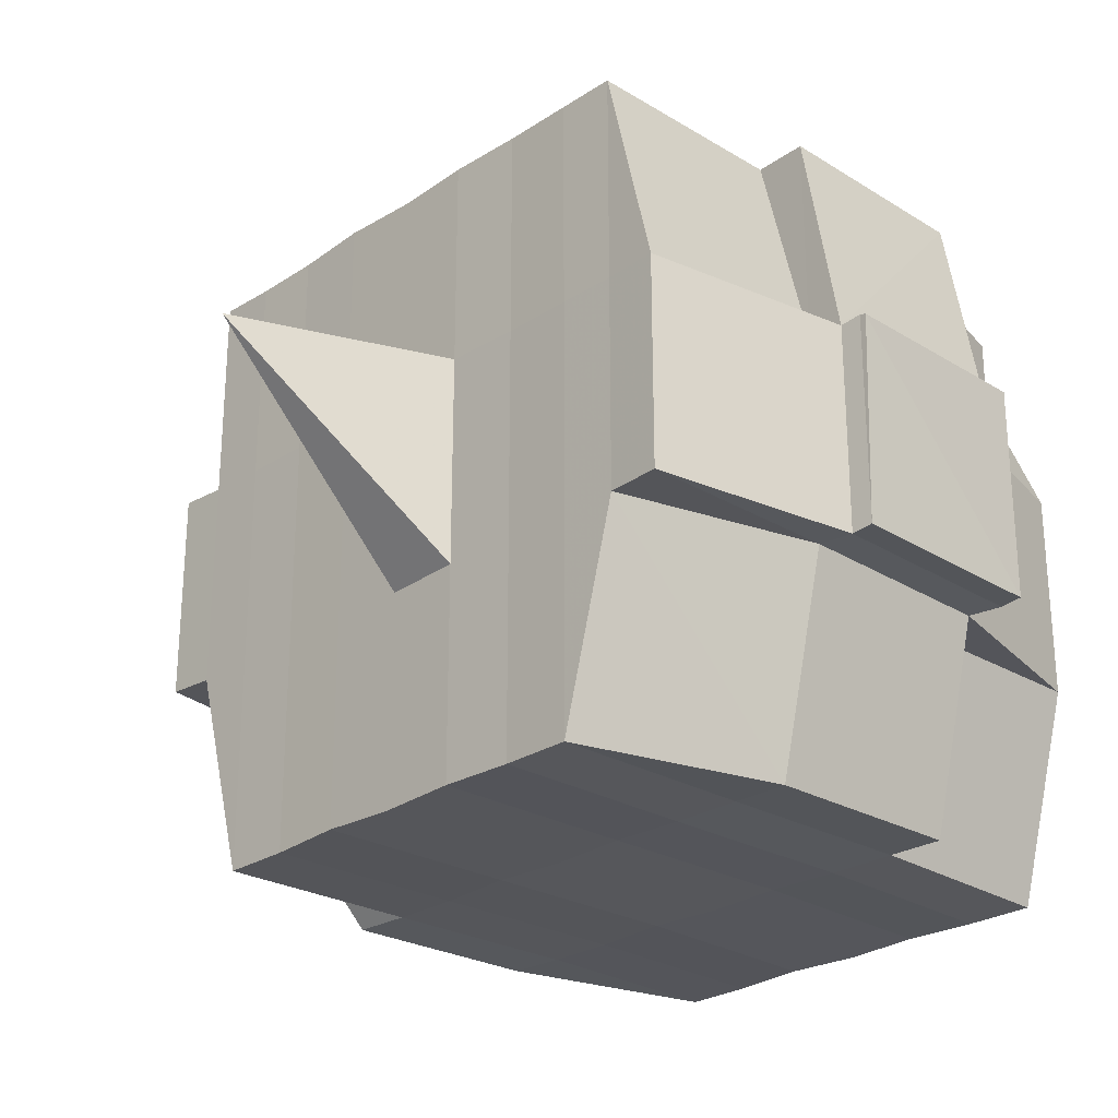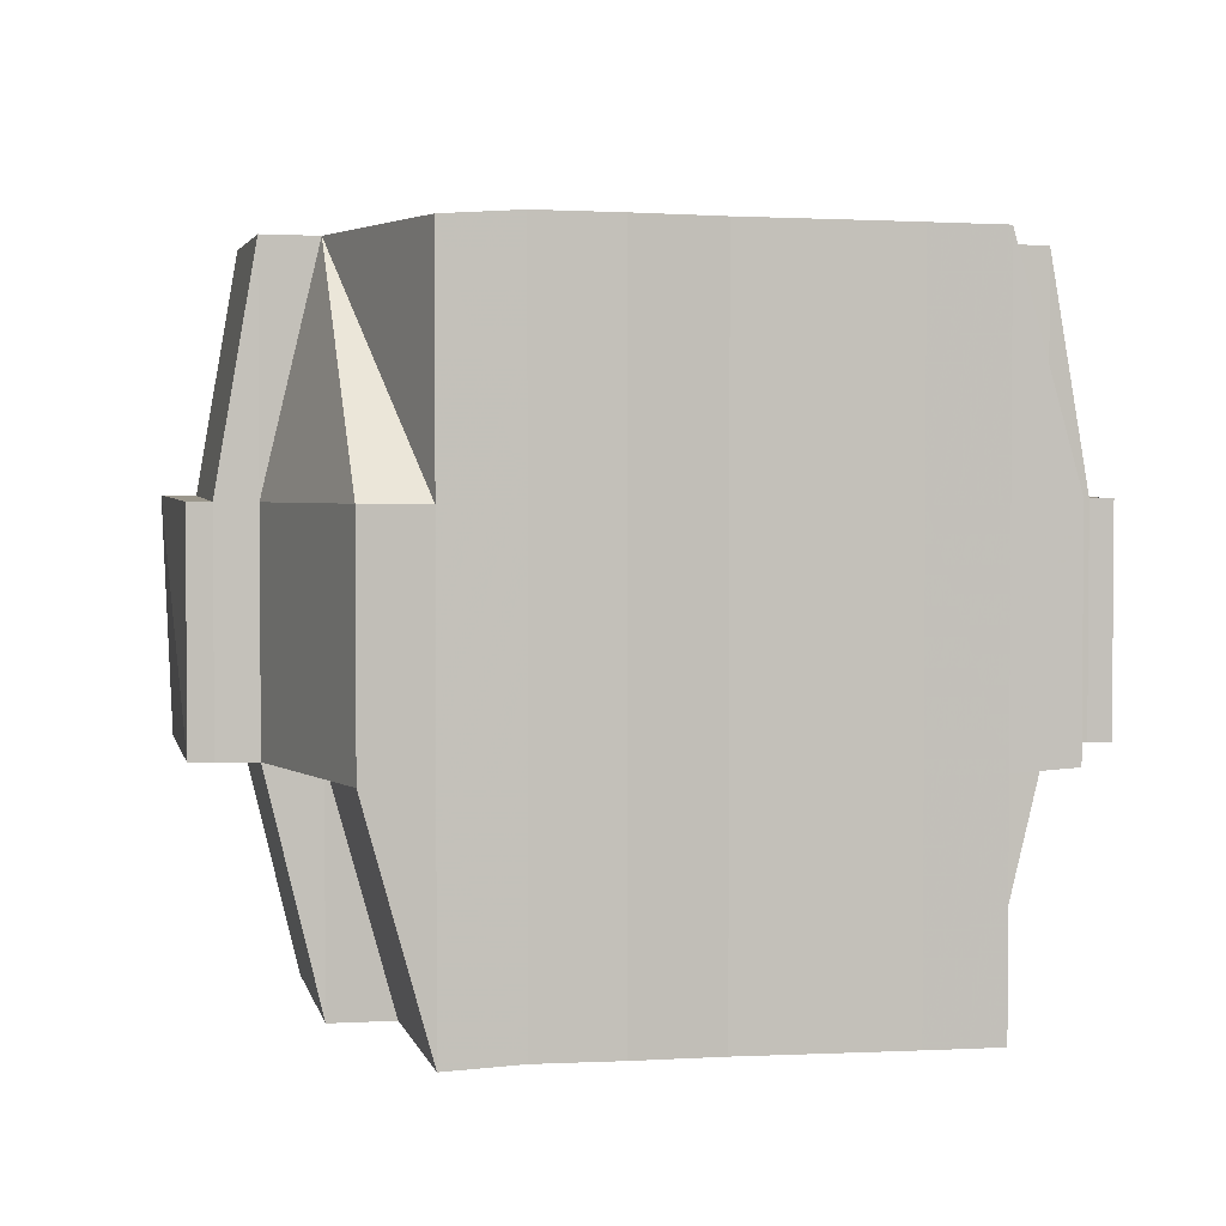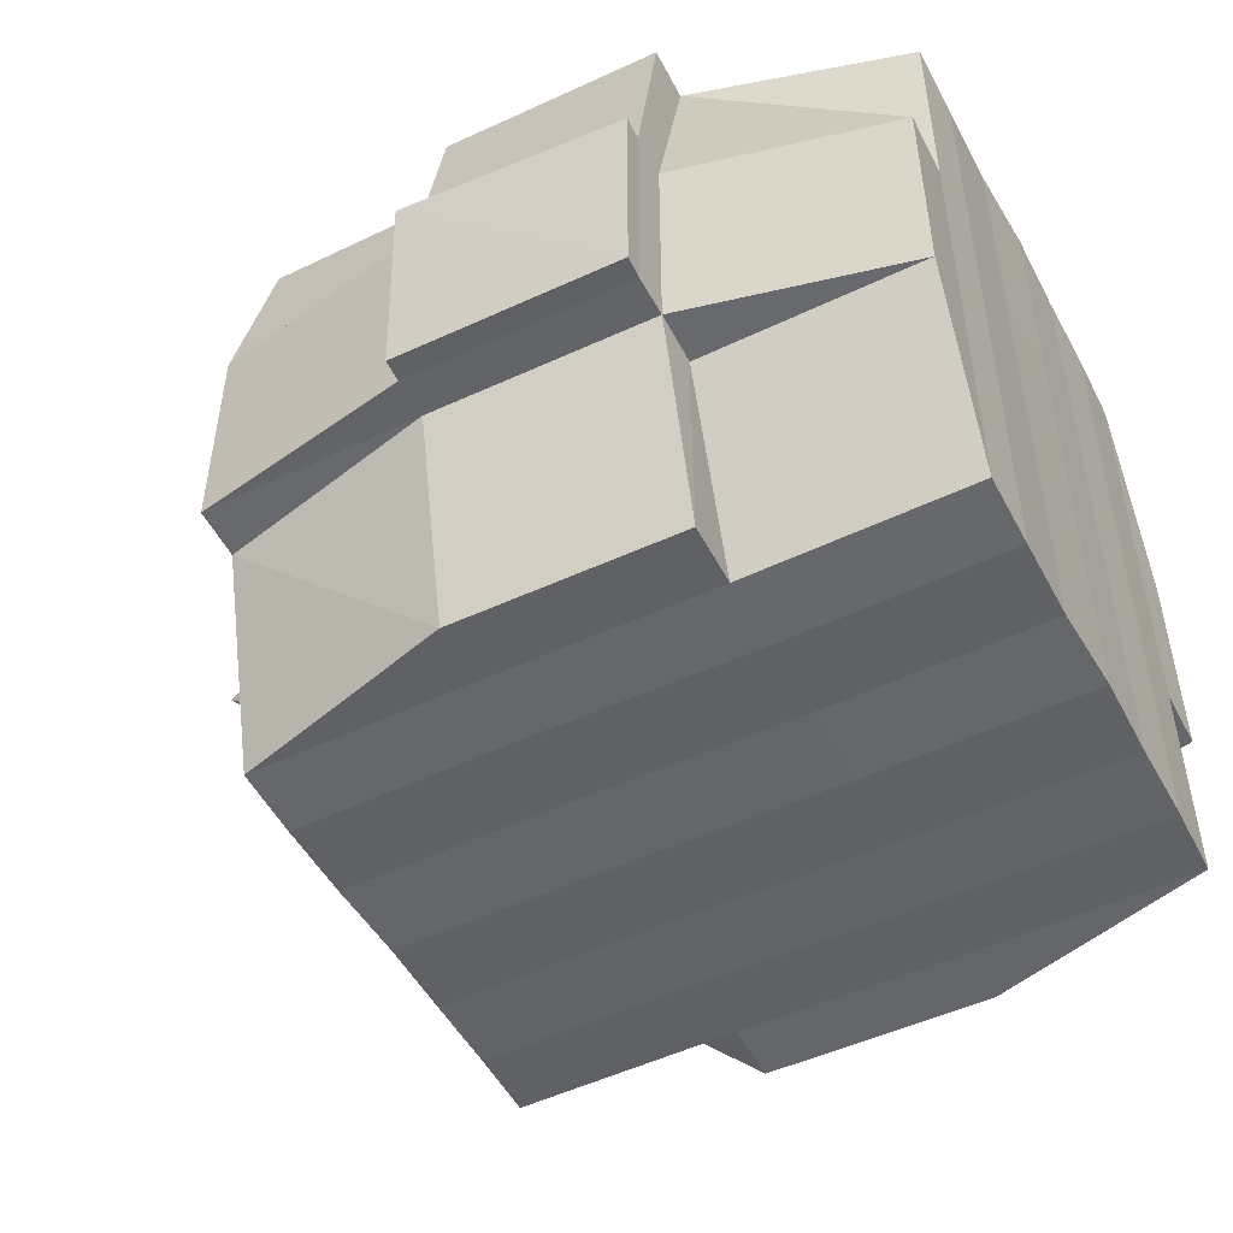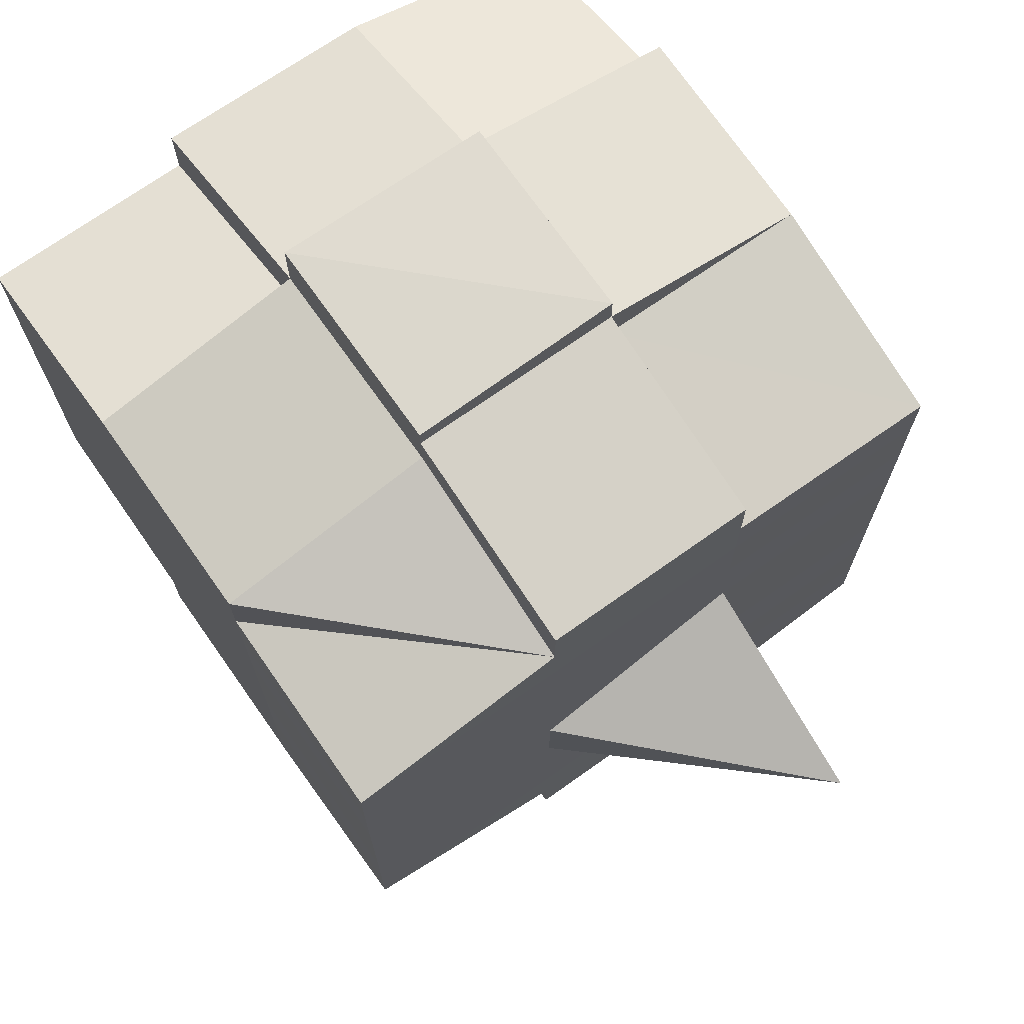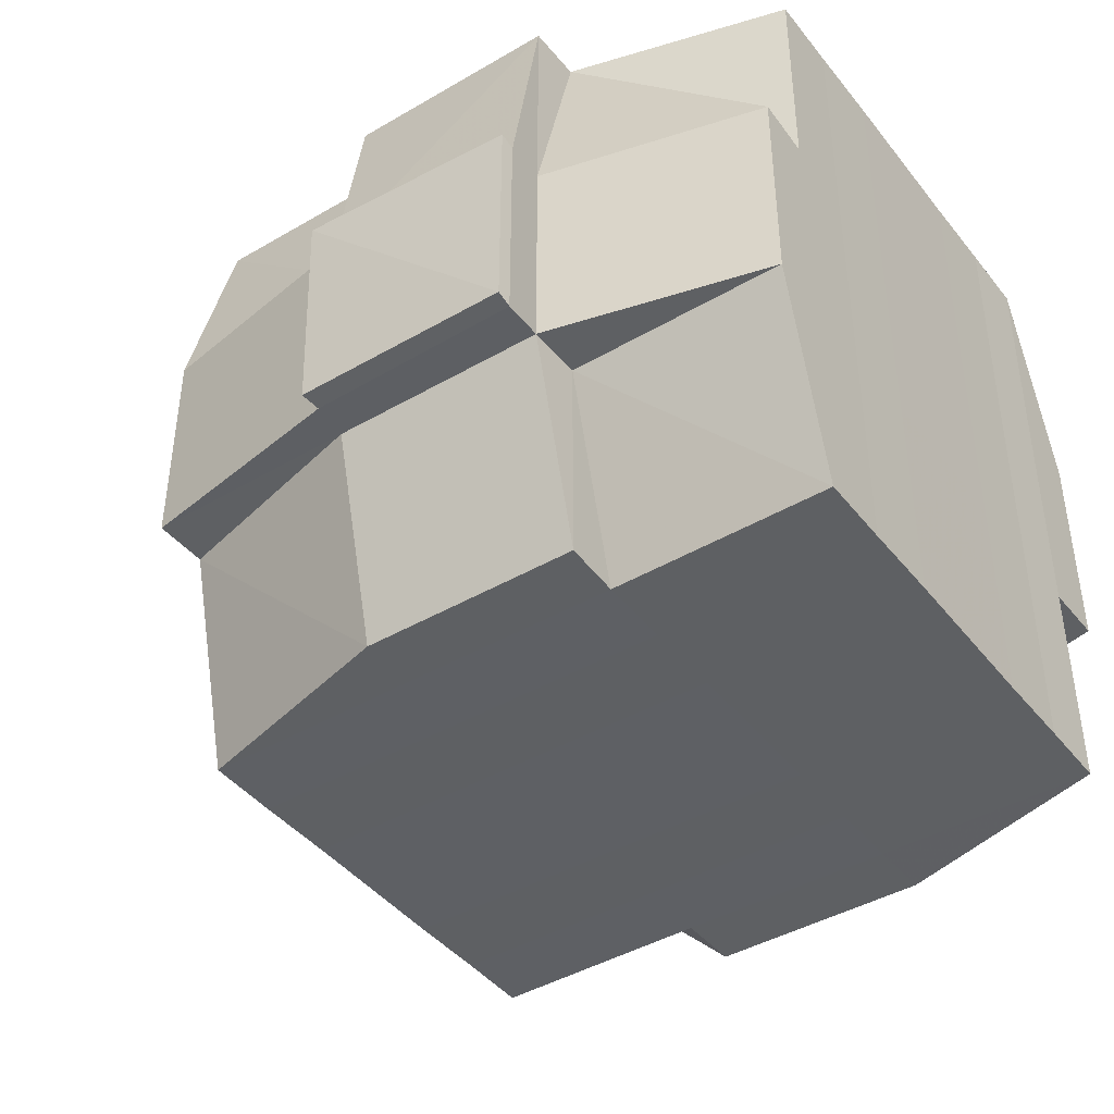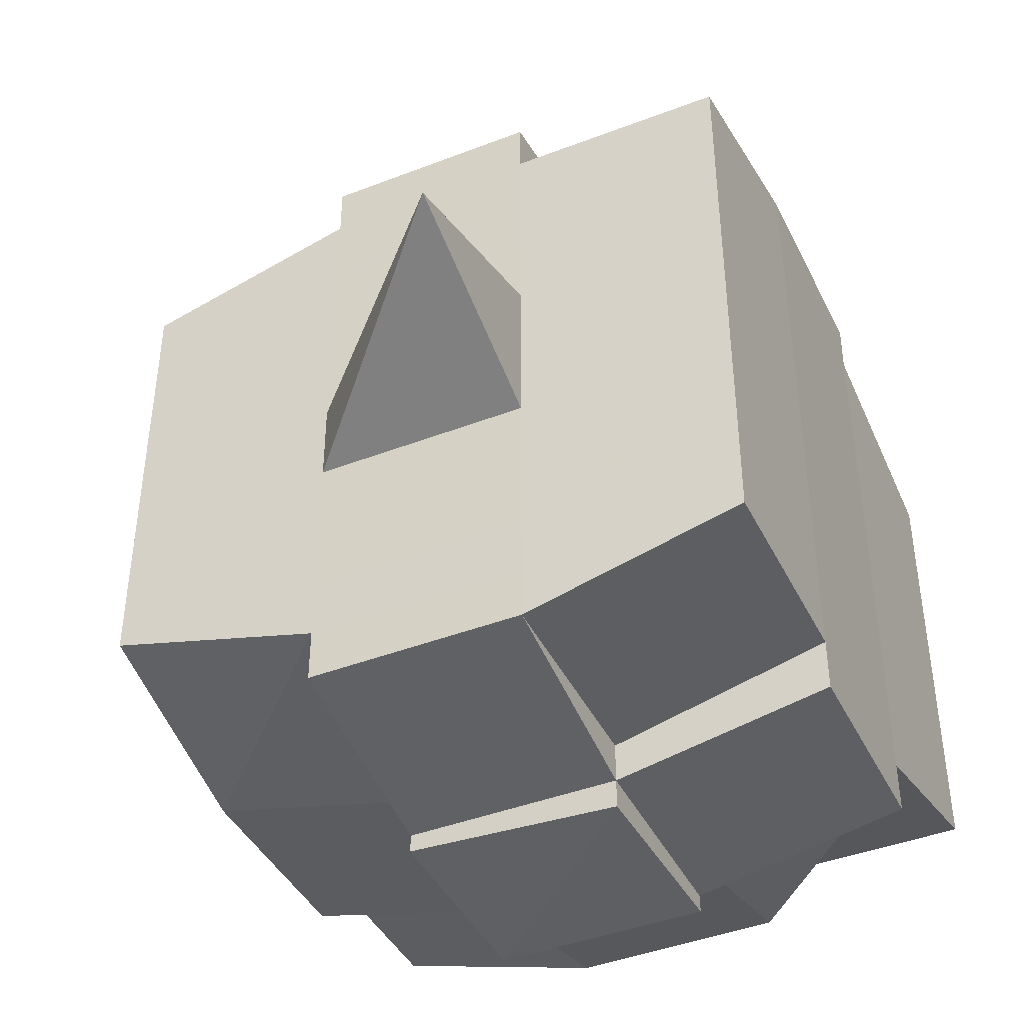
<metadata>
{"format":"obj","ext":"obj","renderer":"f3d","projection":"perspective","resolution":1024,"background":"white","views":[{"elev":-25.7,"azim":136.0,"up":"+Y"},{"elev":2.8,"azim":-102.0,"up":"+Y"},{"elev":-50.3,"azim":-152.5,"up":"+Y"},{"elev":71.4,"azim":55.1,"up":"+Z"},{"elev":-42.6,"azim":-145.2,"up":"+Y"},{"elev":-42.4,"azim":114.7,"up":"+Z"}]}
</metadata>
<code>
o 5474
v 2205 1859 14.54
v 2205 1859 14.54
v 2205 1859 14.54
v 2205 1859 14.54
v 2205 1859 14.54
v 2205 1859 14.54
v 2205 1859 14.54
v 2205 1859 14.54
v 2205 1859 14.54
v 2205 1859 14.54
v 2205 1859 14.54
v 2205 1859 14.54
v 2205 1859 14.54
v 2205 1859 14.55
v 2205 1859 14.54
v 2205 1859 14.54
v 2205 1859 14.54
v 2205 1859 14.55
v 2205 1859 14.54
v 2205 1859 14.55
v 2205 1859 14.55
v 2205 1859 14.54
v 2205 1859 14.55
v 2205 1859 14.55
v 2205 1859 14.55
v 2205 1859 14.55
v 2205 1859 14.55
v 2205 1859 14.55
v 2205 1859 14.55
v 2205 1859 14.55
v 2205 1859 14.55
v 2205 1859 14.56
v 2205 1859 14.55
v 2205 1859 14.56
v 2205 1859 14.56
v 2205 1859 14.56
v 2205 1859 14.56
v 2205 1859 14.56
v 2205 1859 14.55
v 2205 1859 14.56
v 2205 1859 14.55
v 2205 1859 14.55
v 2205 1859 14.56
v 2205 1859 14.55
v 2205 1859 14.56
v 2205 1859 14.56
v 2205 1859 14.56
v 2205 1859 14.56
v 2205 1859 14.56
v 2205 1859 14.56
v 2205 1859 14.56
v 2205 1859 14.56
v 2205 1859 14.56
v 2205 1859 14.56
v 2205 1859 14.56
v 2205 1859 14.57
v 2205 1859 14.57
v 2205 1859 14.57
v 2205 1859 14.57
v 2205 1859 14.57
v 2205 1859 14.57
v 2205 1859 14.57
v 2205 1859 14.56
v 2205 1859 14.57
v 2205 1859 14.57
v 2205 1859 14.57
v 2205 1859 14.57
v 2205 1859 14.57
v 2205 1859 14.57
v 2205 1859 14.57
v 2205 1859 14.57
v 2205 1859 14.57
v 2205 1859 14.58
v 2205 1859 14.57
v 2205 1859 14.58
v 2205 1859 14.58
v 2205 1859 14.58
v 2205 1859 14.58
v 2205 1859 14.58
v 2205 1859 14.58
v 2205 1859 14.58
v 2205 1859 14.57
v 2205 1859 14.58
v 2205 1859 14.58
v 2205 1859 14.58
v 2205 1859 14.58
v 2205 1859 14.58
v 2205 1859 14.58
v 2205 1859 14.58
v 2205 1859 14.58
v 2205 1859 14.58
v 2205 1859 14.58
v 2205 1859 14.58
v 2205 1859 14.58
v 2205 1859 14.58
v 2205 1859 14.58
v 2205 1859 14.58
v 2205 1859 14.58
v 2205 1859 14.58
v 2205 1859 14.57
v 2205 1859 14.58
v 2205 1859 14.58
v 2205 1859 14.58
v 2205 1859 14.58
v 2205 1859 14.58
v 2205 1859 14.58
v 2205 1859 14.58
v 2205 1859 14.58
v 2205 1859 14.58
v 2205 1859 14.57
v 2205 1859 14.58
v 2205 1859 14.57
v 2205 1859 14.57
v 2205 1859 14.57
v 2205 1859 14.57
v 2205 1859 14.57
v 2205 1859 14.57
v 2205 1859 14.57
v 2205 1859 14.57
v 2205 1859 14.57
v 2205 1859 14.57
v 2205 1859 14.56
v 2205 1859 14.57
v 2205 1859 14.57
v 2205 1859 14.57
v 2205 1859 14.57
v 2205 1859 14.56
v 2205 1859 14.56
v 2205 1859 14.56
v 2205 1859 14.56
v 2205 1859 14.56
v 2205 1859 14.56
v 2205 1859 14.56
v 2205 1859 14.56
v 2205 1859 14.56
v 2205 1859 14.56
v 2205 1859 14.56
v 2205 1859 14.55
v 2205 1859 14.56
v 2205 1859 14.56
v 2205 1859 14.56
v 2205 1859 14.55
v 2205 1859 14.55
v 2205 1859 14.55
v 2205 1859 14.55
v 2205 1859 14.55
v 2205 1859 14.55
v 2205 1859 14.54
v 2205 1859 14.55
v 2205 1859 14.55
v 2205 1859 14.55
v 2205 1859 14.55
v 2205 1859 14.55
v 2205 1859 14.55
v 2205 1859 14.55
v 2205 1859 14.55
v 2205 1859 14.55
v 2205 1859 14.55
v 2205 1859 14.55
v 2205 1859 14.55
v 2205 1859 14.55
v 2205 1859 14.55
v 2205 1859 14.54
v 2205 1859 14.55
v 2205 1859 14.54
v 2205 1859 14.54
v 2205 1859 14.54
v 2205 1859 14.54
v 2205 1859 14.54
v 2205 1859 14.54
v 2205 1859 14.54
v 2205 1859 14.54
v 2205 1859 14.54
v 2205 1859 14.55
v 2205 1859 14.54
v 2205 1859 14.54
v 2205 1859 14.54
v 2205 1859 14.54
v 2205 1859 14.54
v 2205 1859 14.54
v 2205 1859 14.54
v 2205 1859 14.54
v 2205 1859 14.55
v 2205 1859 14.54
v 2205 1859 14.55
v 2205 1859 14.54
v 2205 1859 14.54
v 2205 1859 14.54
v 2205 1859 14.54
v 2205 1859 14.55
v 2205 1859 14.55
v 2205 1859 14.55
v 2205 1859 14.55
v 2205 1859 14.55
v 2205 1859 14.55
v 2205 1859 14.55
v 2205 1859 14.55
v 2205 1859 14.55
v 2205 1859 14.55
v 2205 1859 14.55
v 2205 1859 14.55
v 2205 1859 14.56
v 2205 1859 14.55
v 2205 1859 14.55
v 2205 1859 14.55
v 2205 1859 14.56
v 2205 1859 14.56
v 2205 1859 14.56
v 2205 1859 14.56
v 2205 1859 14.55
v 2205 1859 14.56
v 2205 1859 14.56
v 2205 1859 14.56
v 2205 1859 14.56
v 2205 1859 14.56
v 2205 1859 14.56
v 2205 1859 14.57
v 2205 1859 14.56
v 2205 1859 14.56
v 2205 1859 14.56
v 2205 1859 14.57
v 2205 1859 14.57
v 2205 1859 14.57
v 2205 1859 14.57
v 2205 1859 14.56
v 2205 1859 14.57
v 2205 1859 14.57
v 2205 1859 14.57
v 2205 1859 14.57
v 2205 1859 14.57
v 2205 1859 14.57
v 2205 1859 14.57
v 2205 1859 14.57
v 2205 1859 14.58
v 2205 1859 14.57
v 2205 1859 14.57
v 2205 1859 14.57
v 2205 1859 14.57
v 2205 1859 14.57
v 2205 1859 14.57
v 2205 1859 14.58
v 2205 1859 14.57
v 2205 1859 14.57
v 2205 1859 14.57
v 2205 1859 14.57
v 2205 1859 14.57
v 2205 1859 14.57
v 2205 1859 14.58
v 2205 1859 14.58
v 2205 1859 14.58
v 2205 1859 14.58
v 2205 1859 14.58
v 2205 1859 14.58
v 2205 1859 14.58
v 2205 1859 14.57
v 2205 1859 14.58
v 2205 1859 14.57
v 2205 1859 14.57
v 2205 1859 14.57
v 2205 1859 14.58
v 2205 1859 14.57
v 2205 1859 14.57
v 2205 1859 14.57
v 2205 1859 14.57
v 2205 1859 14.56
v 2205 1859 14.57
v 2205 1859 14.57
v 2205 1859 14.56
v 2205 1859 14.56
v 2205 1859 14.56
v 2205 1859 14.56
v 2205 1859 14.56
v 2205 1859 14.56
v 2205 1859 14.56
v 2205 1859 14.56
v 2205 1859 14.56
v 2205 1859 14.56
v 2205 1859 14.56
v 2205 1859 14.56
v 2205 1859 14.56
v 2205 1859 14.56
v 2205 1859 14.55
v 2205 1859 14.56
v 2205 1859 14.56
v 2205 1859 14.55
v 2205 1859 14.55
v 2205 1859 14.55
v 2205 1859 14.55
v 2205 1859 14.55
v 2205 1859 14.55
v 2205 1859 14.54
v 2205 1859 14.54
v 2205 1859 14.54
v 2205 1859 14.54
v 2205 1859 14.54
v 2205 1859 14.54
v 2205 1859 14.54
v 2205 1859 14.55
v 2205 1859 14.55
v 2205 1859 14.55
v 2205 1859 14.55
v 2205 1859 14.55
v 2205 1859 14.55
v 2205 1859 14.55
v 2205 1859 14.55
v 2205 1859 14.54
v 2205 1859 14.54
v 2205 1859 14.54
v 2205 1859 14.54
v 2205 1859 14.54
v 2205 1859 14.54
v 2205 1859 14.54
v 2205 1859 14.56
v 2205 1859 14.56
v 2205 1859 14.56
v 2205 1859 14.56
v 2205 1859 14.56
v 2205 1859 14.57
v 2205 1859 14.57
v 2205 1859 14.57
v 2205 1859 14.58
v 2205 1859 14.58
v 2205 1859 14.57
v 2205 1859 14.58
v 2205 1859 14.58
v 2205 1859 14.58
v 2205 1859 14.58
v 2205 1859 14.58
f 1 2 3
f 4 5 3
f 6 7 1
f 8 9 5
f 10 11 9
f 12 13 8
f 13 14 15
f 16 12 17
f 10 18 19
f 18 20 11
f 21 18 22
f 23 24 18
f 24 25 26
f 27 26 18
f 18 26 28
f 26 29 28
f 29 30 28
f 26 31 29
f 25 32 31
f 33 31 26
f 32 34 35
f 34 36 37
f 38 35 31
f 31 39 29
f 31 35 39
f 29 39 30
f 35 40 39
f 39 41 42
f 40 43 41
f 39 40 44
f 45 46 40
f 46 47 48
f 48 49 43
f 50 48 40
f 40 48 51
f 52 53 49
f 48 52 54
f 55 52 48
f 36 56 55
f 55 57 52
f 56 58 57
f 59 57 55
f 58 60 61
f 57 62 52
f 52 62 63
f 57 61 62
f 64 61 57
f 62 65 53
f 61 66 62
f 66 67 65
f 62 66 68
f 66 69 67
f 61 70 66
f 71 70 61
f 70 72 66
f 71 73 74
f 75 76 69
f 77 78 73
f 79 78 80
f 81 80 82
f 83 84 76
f 85 86 84
f 87 88 83
f 89 90 86
f 88 90 91
f 92 91 93
f 94 87 95
f 96 89 97
f 98 96 99
f 100 98 72
f 97 101 102
f 103 104 101
f 105 103 106
f 107 105 108
f 108 97 109
f 108 102 110
f 111 108 112
f 72 108 113
f 113 108 114
f 72 113 115
f 113 114 116
f 115 113 116
f 116 110 117
f 116 117 118
f 119 120 115
f 115 116 121
f 121 118 122
f 121 116 123
f 124 115 121
f 125 115 124
f 126 119 124
f 124 121 127
f 127 122 128
f 127 121 129
f 130 124 127
f 68 124 130
f 131 126 130
f 130 127 132
f 132 128 133
f 132 127 134
f 135 130 132
f 63 130 135
f 136 131 135
f 135 132 137
f 137 133 138
f 137 132 139
f 140 135 137
f 54 135 140
f 141 136 140
f 140 137 142
f 142 138 143
f 142 137 144
f 145 143 146
f 147 146 148
f 149 150 148
f 151 152 150
f 153 154 147
f 155 142 154
f 156 142 155
f 156 140 142
f 51 140 156
f 157 156 155
f 44 156 157
f 158 141 156
f 159 158 157
f 157 160 161
f 162 161 163
f 162 157 164
f 30 157 162
f 28 30 162
f 28 162 165
f 165 163 166
f 165 162 167
f 168 166 169
f 168 165 170
f 171 165 172
f 173 174 165
f 170 175 176
f 177 178 168
f 179 177 180
f 181 182 175
f 181 183 182
f 184 185 181
f 7 184 186
f 167 181 186
f 186 187 2
f 188 189 187
f 190 191 189
f 192 190 181
f 193 192 181
f 193 194 192
f 192 195 190
f 194 195 192
f 196 194 197
f 195 198 183
f 199 200 194
f 194 201 195
f 144 201 194
f 200 202 201
f 201 203 195
f 195 203 204
f 203 205 198
f 201 206 203
f 139 206 201
f 202 207 206
f 206 208 203
f 208 209 205
f 203 208 210
f 206 211 208
f 134 211 206
f 207 212 211
f 211 213 208
f 213 214 209
f 208 213 215
f 211 216 213
f 129 216 211
f 212 217 216
f 216 218 213
f 218 219 214
f 213 218 220
f 216 221 218
f 217 222 221
f 123 221 216
f 221 223 218
f 223 224 219
f 218 223 225
f 221 226 223
f 227 226 221
f 226 228 223
f 228 229 224
f 223 228 230
f 227 231 232
f 233 234 231
f 235 234 236
f 237 236 238
f 239 240 228
f 240 241 242
f 243 242 228
f 228 242 244
f 242 245 244
f 244 245 246
f 244 246 247
f 242 248 245
f 109 248 242
f 241 249 248
f 249 250 251
f 106 251 248
f 250 252 253
f 248 253 254
f 248 254 255
f 251 93 256
f 257 256 258
f 257 258 259
f 260 95 257
f 261 94 257
f 262 259 263
f 262 257 64
f 245 257 262
f 246 245 262
f 246 262 264
f 264 262 59
f 264 263 265
f 247 246 264
f 266 267 247
f 247 264 268
f 268 265 269
f 268 264 270
f 270 271 272
f 273 272 274
f 275 268 273
f 275 269 276
f 277 247 268
f 277 268 275
f 230 247 277
f 278 266 277
f 279 277 275
f 225 277 279
f 280 278 279
f 279 275 281
f 281 275 38
f 281 276 282
f 283 279 281
f 220 279 283
f 284 280 283
f 283 281 285
f 285 281 33
f 285 282 286
f 287 283 285
f 215 283 287
f 288 284 287
f 287 285 289
f 289 285 27
f 289 286 290
f 291 290 292
f 293 292 294
f 295 296 294
f 297 298 296
f 299 300 293
f 301 289 300
f 302 289 301
f 190 302 301
f 302 287 289
f 210 287 302
f 303 302 304
f 305 288 302
f 306 307 308
f 307 309 310
f 306 311 312
f 313 314 315
f 316 317 314
f 318 319 320
f 321 322 323
f 324 325 326
f 326 327 328

</code>
